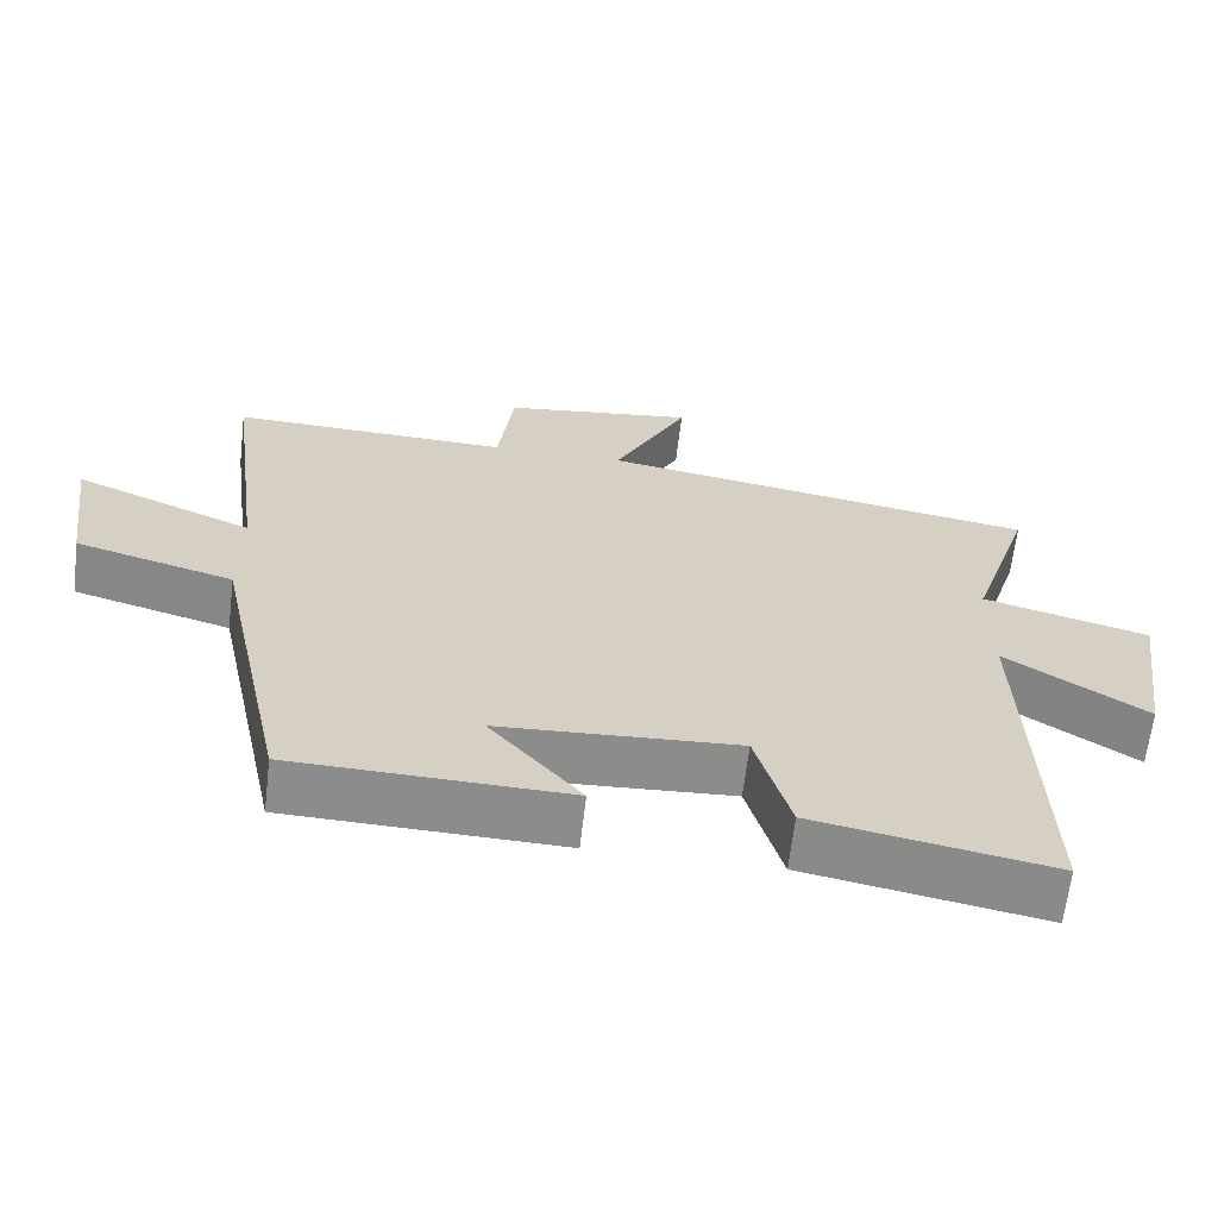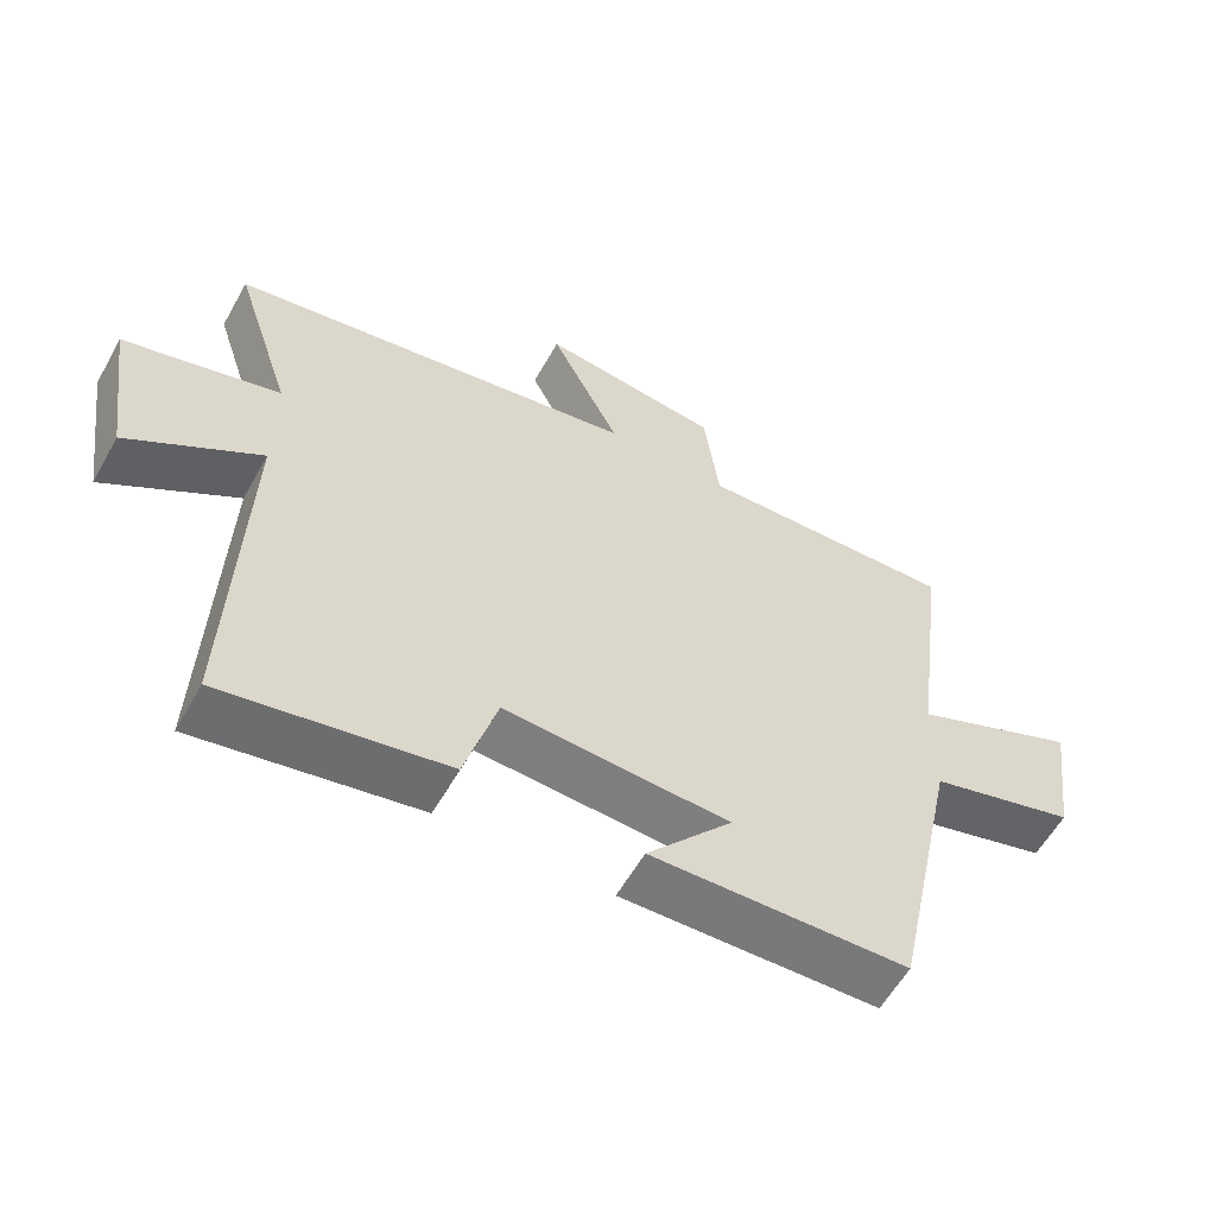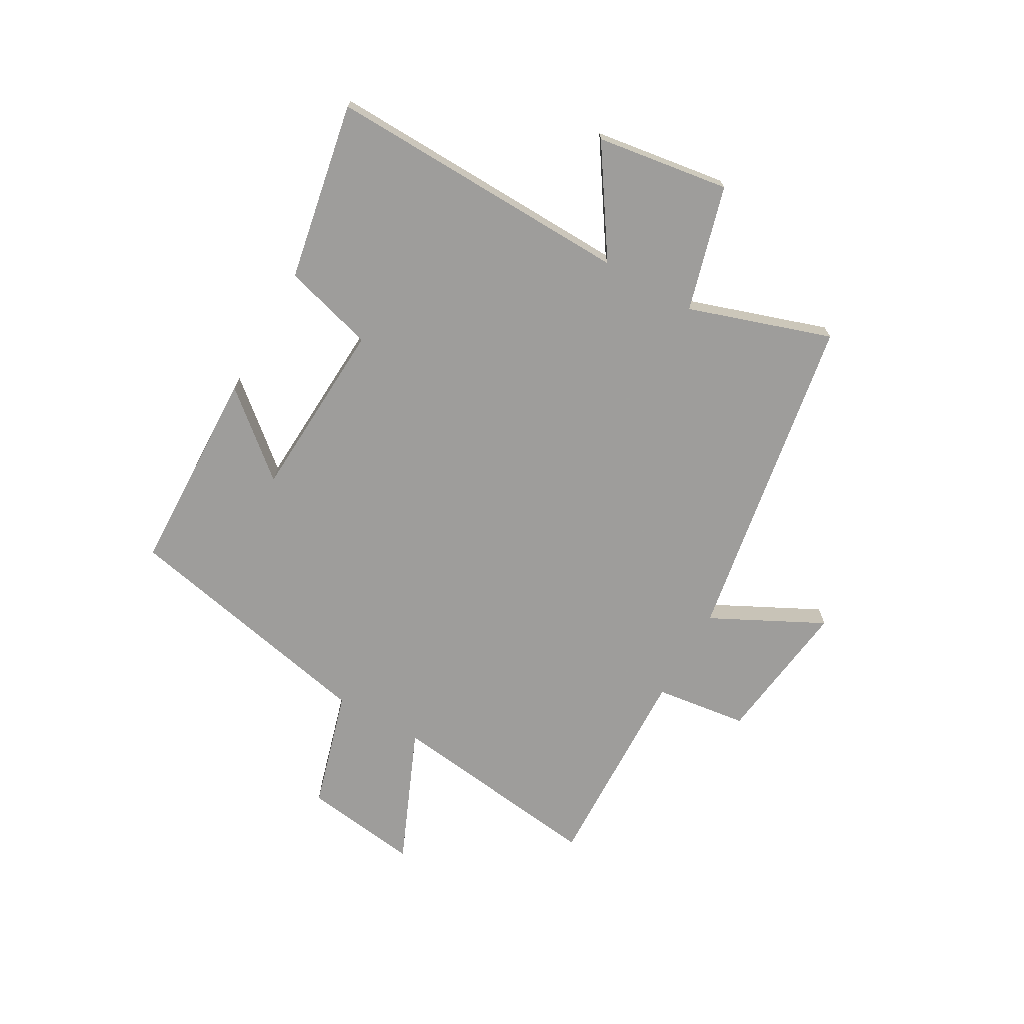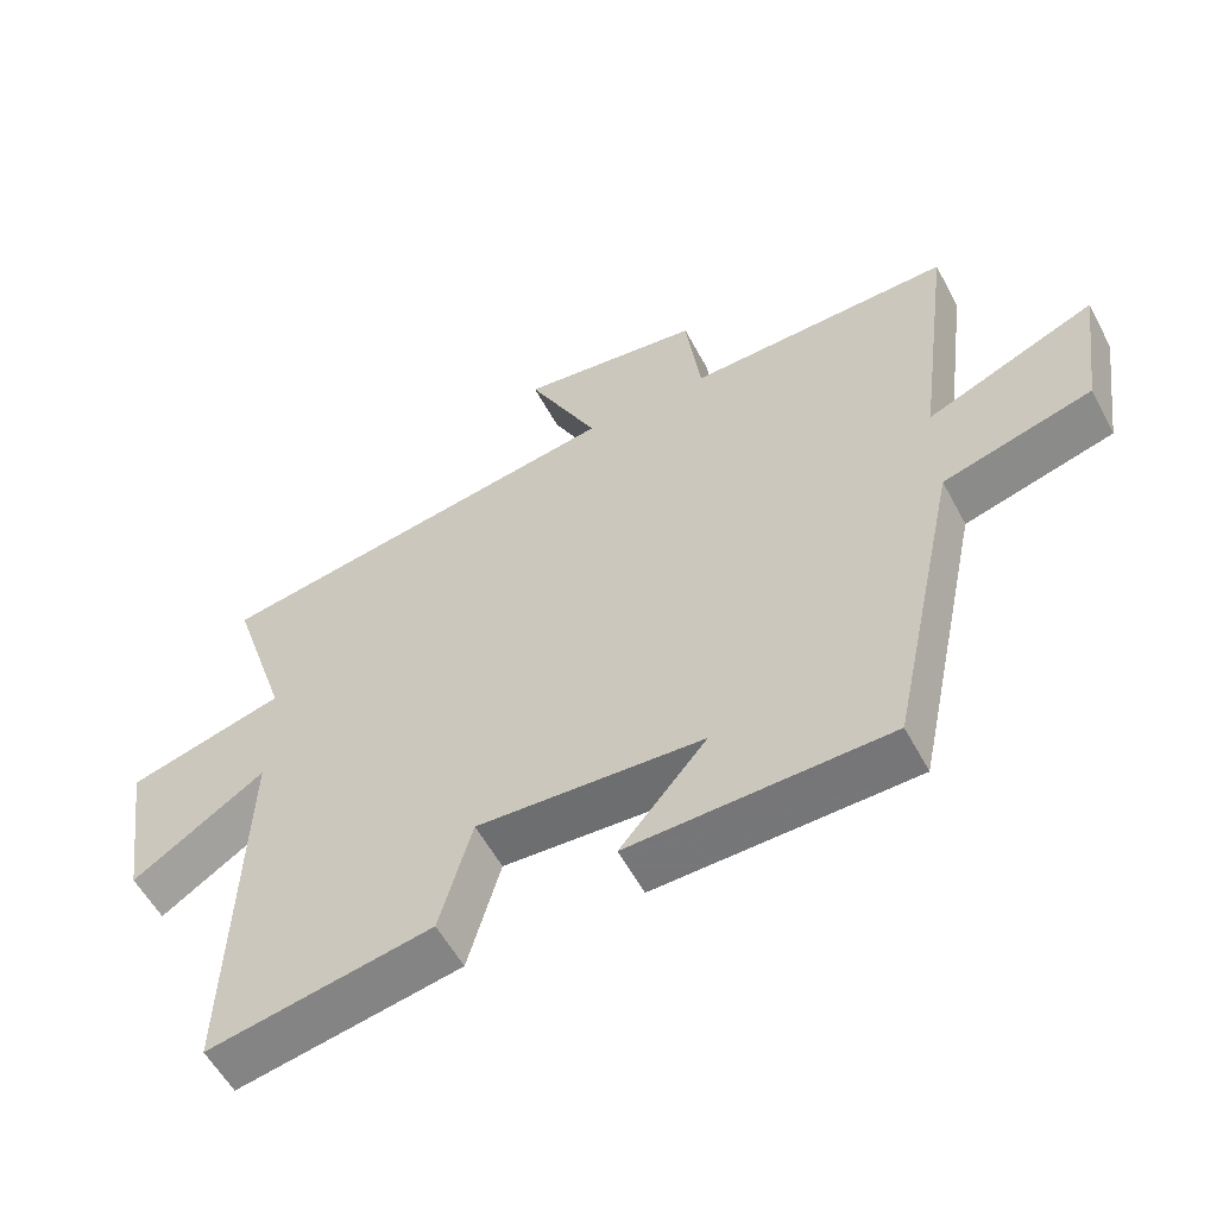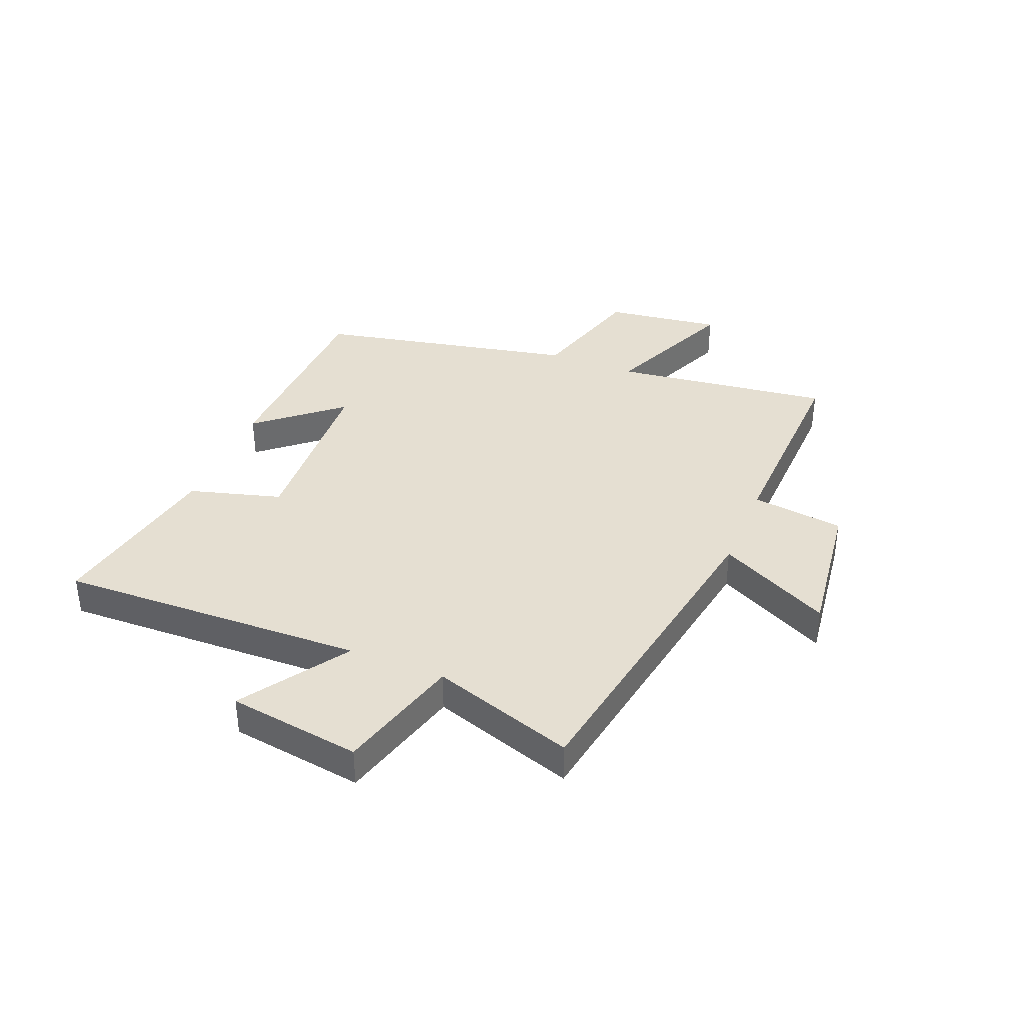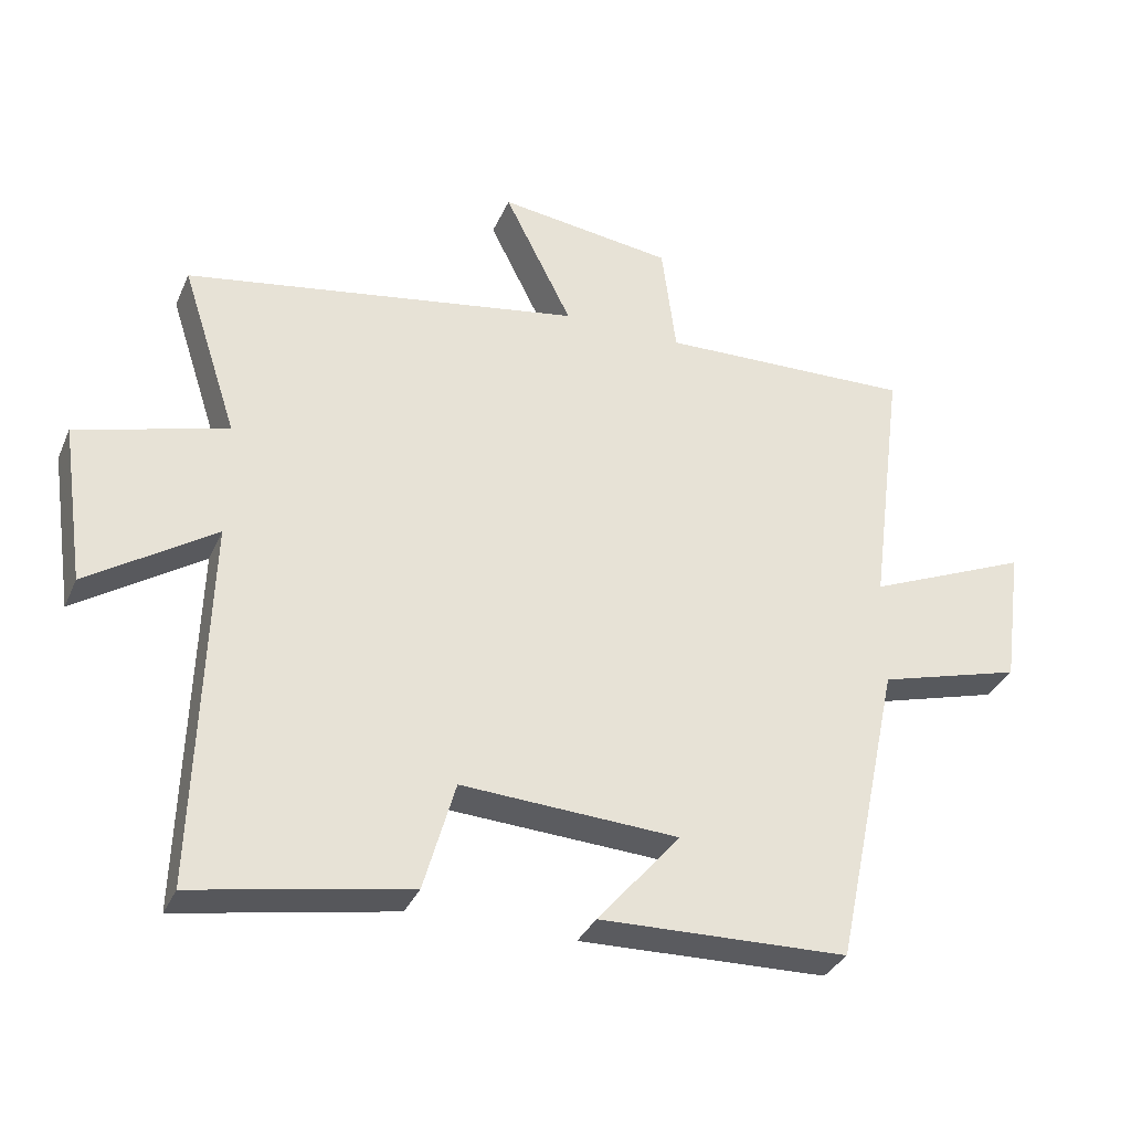
<metadata>
{"format":"obj","ext":"obj","renderer":"f3d","projection":"perspective","resolution":1024,"background":"white","views":[{"elev":-64.2,"azim":173.3,"up":"+Z"},{"elev":-58.5,"azim":-29.2,"up":"+Z"},{"elev":-70.7,"azim":-119.4,"up":"+Y"},{"elev":-56.1,"azim":27.8,"up":"+Z"},{"elev":37.4,"azim":-67.7,"up":"+Y"},{"elev":-33.7,"azim":-21.2,"up":"+Z"}]}
</metadata>
<code>
v -0.517 0.07 -0.558
v -0.5 0.07 -0.02
v -0.686 0.07 -0.142
v -0.72 0.07 0.092
v -0.5 0.07 0.152
v -0.582 0.07 0.403
v 0 0.07 0.5
v -0.099 0.07 0.697
v 0.157 0.07 0.663
v 0.178 0.07 0.5
v 0.55 0.07 0.511
v 0.5 0.07 0.128
v 0.738 0.07 0.229
v 0.71 0.07 0.025
v 0.5 0.07 -0.034
v 0.403 0.07 -0.49
v 0.039 0.07 -0.5
v 0.161 0.07 -0.357
v -0.157 0.07 -0.339
v -0.203 0.07 -0.5
v -0.517 0 -0.558
v -0.5 0 -0.02
v -0.686 0 -0.142
v -0.72 0 0.092
v -0.5 0 0.152
v -0.582 0 0.403
v 0 0 0.5
v -0.099 0 0.697
v 0.157 0 0.663
v 0.178 0 0.5
v 0.55 0 0.511
v 0.5 0 0.128
v 0.738 0 0.229
v 0.71 0 0.025
v 0.5 0 -0.034
v 0.403 0 -0.49
v 0.039 0 -0.5
v 0.161 0 -0.357
v -0.157 0 -0.339
v -0.203 0 -0.5
f 19 20 1 2
f 18 19 2
f 15 16 17 18
f 15 18 2
f 12 13 14 15
f 12 15 2
f 10 11 12 2
f 7 8 9 10
f 5 6 7 10
f 5 10 2 3
f 3 4 5
f 22 21 40 39
f 22 39 38
f 38 37 36 35
f 22 38 35
f 35 34 33 32
f 22 35 32
f 22 32 31 30
f 30 29 28 27
f 30 27 26 25
f 23 22 30 25
f 25 24 23
f 1 21 22 2
f 2 22 23 3
f 3 23 24 4
f 4 24 25 5
f 5 25 26 6
f 6 26 27 7
f 7 27 28 8
f 8 28 29 9
f 9 29 30 10
f 10 30 31 11
f 11 31 32 12
f 12 32 33 13
f 13 33 34 14
f 14 34 35 15
f 15 35 36 16
f 16 36 37 17
f 17 37 38 18
f 18 38 39 19
f 19 39 40 20
f 20 40 21 1

</code>
